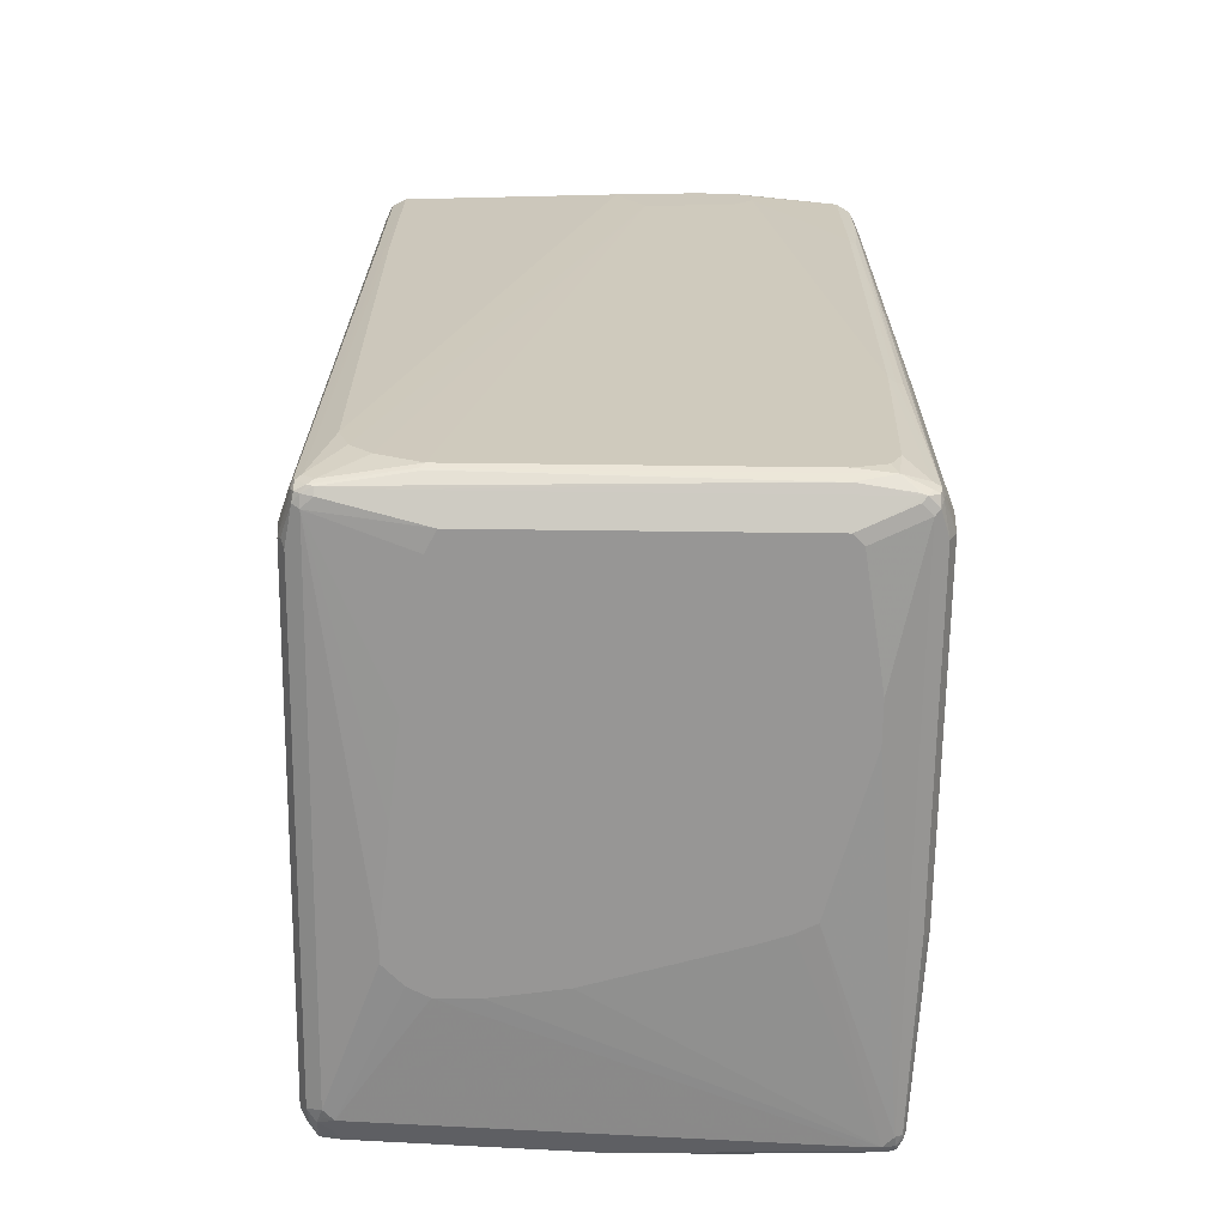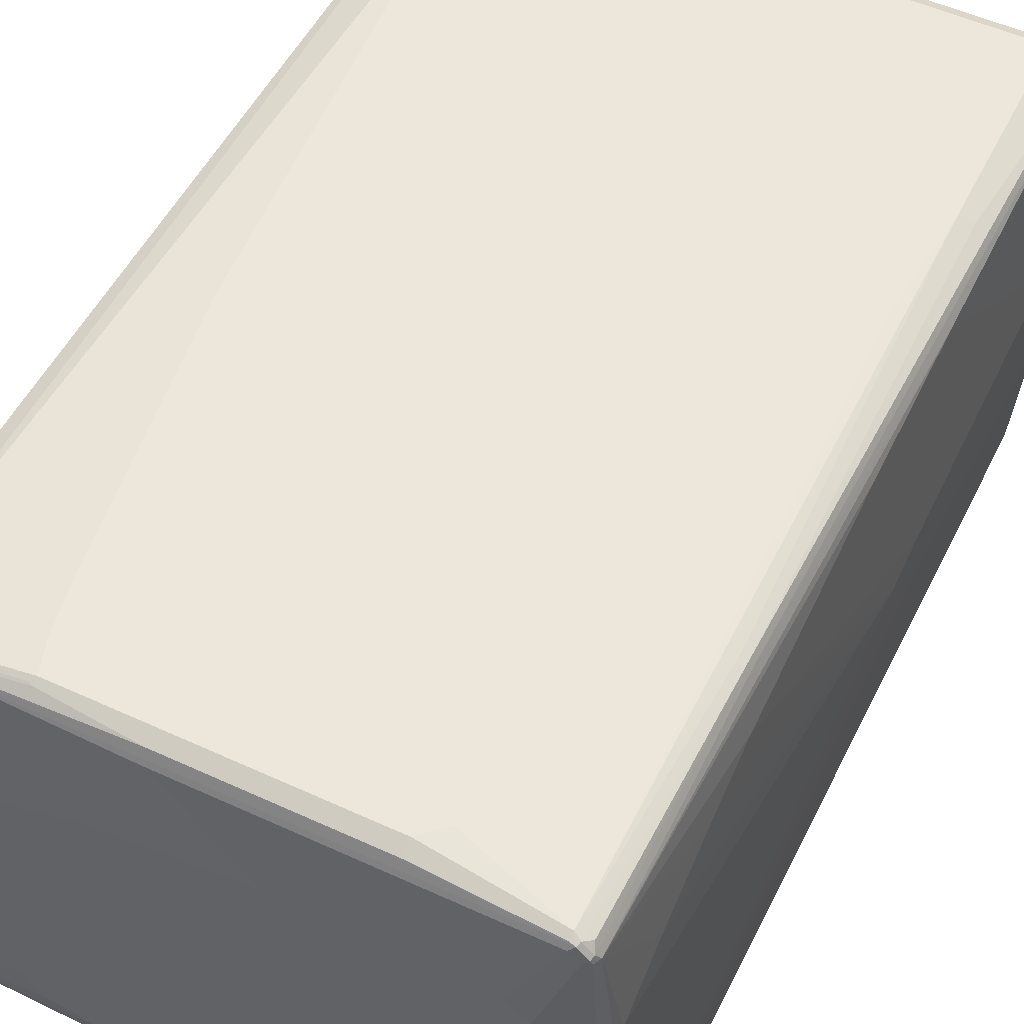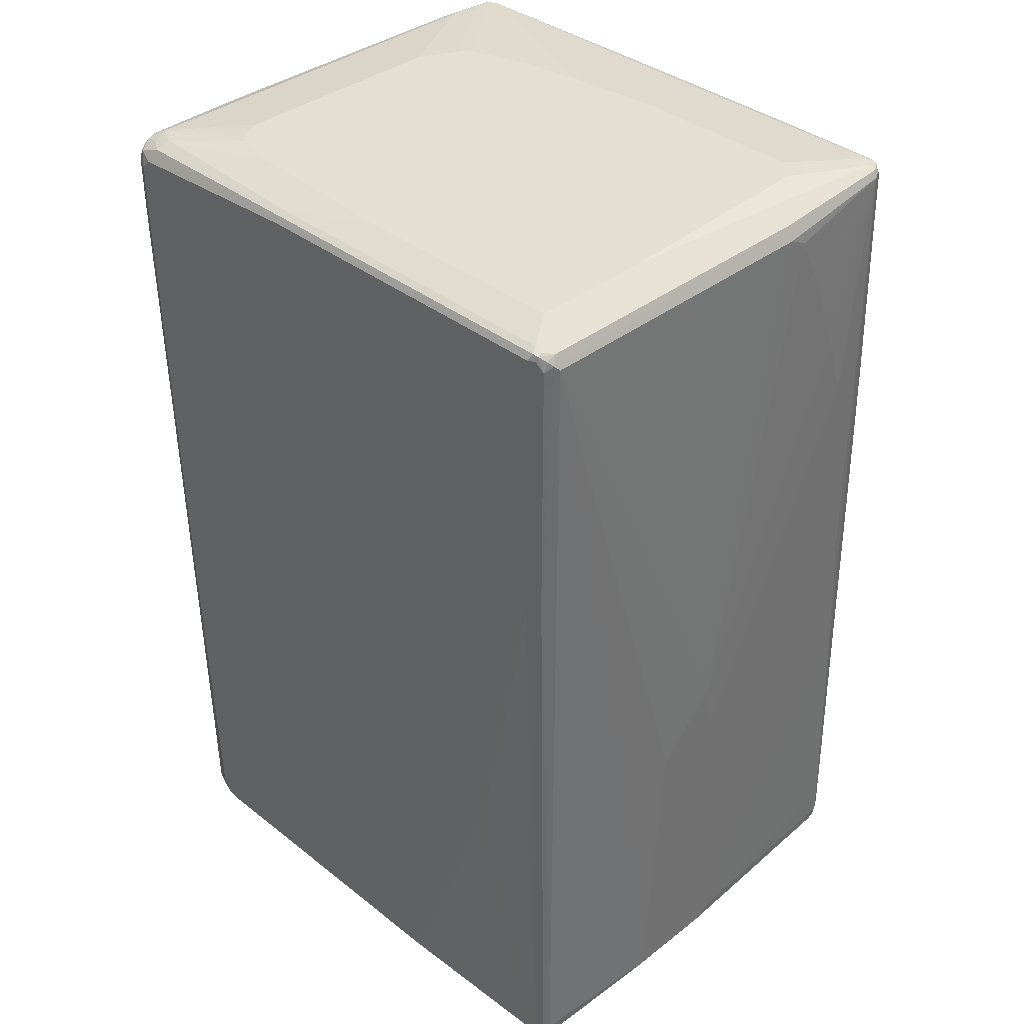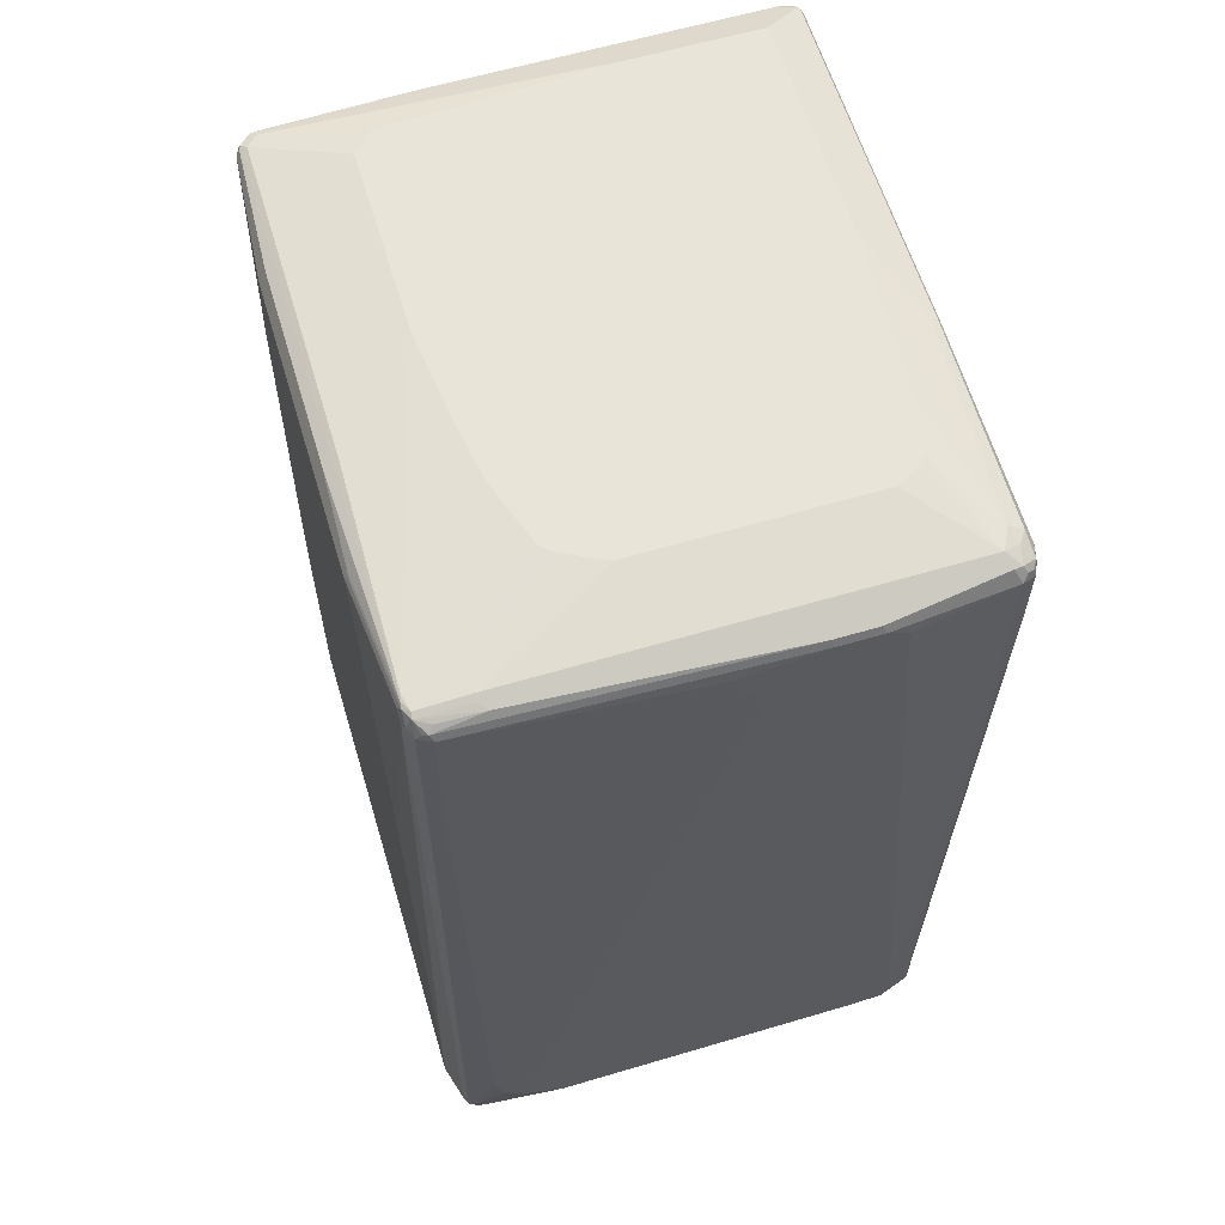
<metadata>
{"format":"obj","ext":"obj","renderer":"f3d","projection":"perspective","resolution":1024,"background":"white","views":[{"elev":-68.0,"azim":89.3,"up":"+Y"},{"elev":53.1,"azim":-153.8,"up":"+Z"},{"elev":37.2,"azim":-134.8,"up":"+Y"},{"elev":61.3,"azim":73.2,"up":"+Y"}]}
</metadata>
<code>
v 0.5103 0.7314 -0.2041
v 0.5103 0.7314 -0.136
v 0.5103 0.7144 -0.2381
v 0.4933 0.7314 -0.3912
v 0.482 0.754 -0.3799
v 0.5047 0.7427 -0.1984
v 0.5047 0.7427 -0.1304
v 0.4933 0.7314 0.3743
v 0.5103 0.7144 0
v 0.5103 0.6804 -0.2381
v 0.482 0.72 -0.4139
v 0.4848 0.7399 -0.3997
v 0.4933 0.4593 -0.3912
v 0.4791 0.7513 -0.3941
v 0.4593 0.7654 -0.3743
v 0.482 0.754 0.3005
v 0.4876 0.7427 0.3799
v 0.4848 0.7399 0.387
v 0.482 0.7314 0.3969
v 0.4891 0.3827 0.3827
v 0.4933 0.3913 0.3743
v 0.5103 0.6804 -0.01699
v 0.4933 -0.6123 0.3572
v 0.4933 -0.6633 0.3402
v 0.5103 0.6633 -0.2211
v 0.4933 -0.7144 -0.3402
v 0.4933 -0.6804 -0.3572
v 0.4933 -0.3401 -0.3743
v 0.4593 0.7144 -0.4253
v 0.4678 0.7399 -0.4167
v 0.4791 0.7343 -0.4111
v 0.482 0.618 -0.4139
v 0.4876 0.4536 -0.4026
v 0.4508 0.757 -0.3997
v 0.4593 0.7654 0.3061
v 0.4252 0.7654 -0.3912
v 0.3061 0.7825 -0.3232
v 0.3232 0.7825 -0.3061
v 0.3402 0.7825 -0.2722
v 0.4706 0.7597 0.3118
v 0.4678 0.757 0.3955
v 0.4791 0.7513 0.3713
v 0.4678 0.7399 0.404
v 0.4593 0.7314 0.4082
v 0.482 0.3913 0.3969
v 0.472 -0.7399 0.3997
v 0.4763 -0.7314 0.3912
v 0.5103 0.6293 -0.05095
v 0.4933 -0.6804 0.3232
v 0.5103 0.6463 -0.2041
v 0.4933 -0.7314 -0.2892
v 0.4891 -0.7399 -0.3487
v 0.4763 -0.7314 -0.3912
v 0.4876 -0.3458 -0.3856
v 0.4422 0.7314 -0.4253
v 0.4593 0.6123 -0.4253
v 0.4309 0.754 -0.4139
v 0.4451 0.7513 -0.4111
v 0.4706 0.6067 -0.4195
v 0.482 -0.3344 -0.3969
v 0.4706 -0.737 -0.4026
v 0.4649 -0.1814 -0.4139
v 0.4536 -0.1927 -0.4195
v 0.4422 0.7654 0.3402
v 0.4593 0.7612 0.3933
v 0.3402 0.7825 0.102
v 0.3232 0.7825 0.136
v 0.102 0.7654 -0.4082
v -0.05095 0.7825 -0.3572
v 0.2211 0.7825 -0.3402
v 0.4508 0.757 0.404
v 0.4422 0.7484 0.4082
v 0.2381 0.7314 0.4253
v 0.2552 0.6804 0.4253
v 0.2722 0.5953 0.4253
v 0.3402 0.153 0.4253
v 0.4082 -0.6293 0.4253
v 0.4593 -0.7314 0.4082
v 0.4706 -0.7314 0.4026
v 0.4614 -0.7484 0.404
v 0.4635 -0.757 0.3997
v 0.472 -0.757 0.3827
v 0.4763 -0.7484 0.3743
v 0.5103 0.6293 -0.08501
v 0.4933 -0.6974 0.3061
v 0.4933 -0.7144 0.2722
v 0.4933 -0.7314 0.2381
v 0.4891 -0.7399 0.2466
v 0.482 -0.754 -0.2892
v 0.4706 -0.7597 -0.3743
v 0.4678 -0.7612 -0.3827
v 0.472 -0.7505 -0.3912
v 0.102 0.7484 -0.4253
v 0.4422 -0.1871 -0.4253
v 0.09631 0.7597 -0.4195
v 0.4678 -0.7527 -0.3997
v 0.4593 -0.7505 -0.404
v 0.4593 -0.7314 -0.4082
v 0.3061 0.7825 0.1701
v 0.2891 0.7825 0.1871
v 0.4337 0.7612 0.3997
v 0.4422 0.7597 0.4026
v 0.187 0.7825 0.2211
v -0.4593 0.7654 -0.4082
v -0.4252 0.7825 -0.3572
v 0.2381 0.7427 0.4195
v 0.2466 0.7399 0.421
v 0.08502 0.754 0.4139
v -0.2381 0.7314 0.4253
v 0.4082 -0.7144 0.4253
v 0.4422 -0.7484 0.4082
v 0.4479 -0.7597 0.4026
v 0.4103 -0.7314 0.421
v 0.3913 -0.7314 0.4253
v 0.4614 -0.7612 0.3912
v 0.4706 -0.7597 0.3743
v 0.4876 -0.7427 0.2381
v 0.482 -0.754 -0.2722
v 0.4678 -0.7612 0.2636
v 0.4252 -0.7825 -0.2892
v 0.4593 -0.7654 -0.3743
v 0.4508 -0.7612 -0.3997
v -0.4593 0.7484 -0.4253
v 0.4252 -0.6974 -0.4253
v -0.4649 0.7597 -0.4195
v 0.4082 -0.754 -0.4139
v 0.4082 -0.7314 -0.4253
v 0.08502 0.7654 0.3912
v -0.4508 0.7612 0.3997
v 0.08502 0.7825 0.2381
v -0.06804 0.7825 0.2551
v -0.472 0.757 -0.4167
v -0.4706 0.7597 -0.4082
v -0.482 0.754 -0.3912
v -0.4678 0.7612 -0.3487
v -0.4252 0.7825 -0.153
v -0.2381 0.754 0.4139
v -0.2552 0.7144 0.4253
v -0.4422 0.7597 0.4026
v -0.4422 0.7484 0.4082
v 0.4422 -0.7654 0.3912
v 0.3968 -0.7427 0.4195
v 0.3856 -0.754 0.4139
v -0.4422 -0.7314 0.4253
v 0.4593 -0.7654 0.3743
v 0.4252 -0.7825 0.2211
v 0.4082 -0.7825 -0.3061
v 0.4422 -0.7654 -0.3912
v -0.4167 -0.7612 -0.3997
v -0.482 0.7314 -0.4139
v -0.4706 0.7484 -0.4195
v -0.4593 0.3061 -0.4253
v -0.1531 -0.754 -0.4139
v -0.1531 -0.7314 -0.4253
v -0.4422 0.7654 0.3912
v -0.4593 0.7654 0.3743
v -0.4678 0.7612 0.3827
v -0.4536 0.754 0.4026
v -0.3742 0.7825 0.2551
v -0.4827 0.7484 -0.4082
v -0.482 0.754 0.136
v -0.4891 0.7399 -0.3997
v -0.4082 0.7825 0.2211
v -0.2722 0.6974 0.4253
v -0.3232 0.4933 0.4253
v -0.4593 0.3401 0.4082
v -0.4422 -0.3913 0.4253
v -0.4252 -0.2041 0.4253
v -0.4252 -0.7654 0.3912
v -0.1531 -0.7825 0.3061
v 0.01699 -0.7825 0.2892
v 0.1701 -0.7825 0.2722
v 0.3913 -0.7825 0.2381
v -0.4309 -0.754 0.4139
v -0.4763 -0.7144 0.4082
v -0.4649 -0.737 0.4139
v -0.4508 -0.7399 0.4167
v -0.4451 -0.7513 0.4111
v 0.2041 -0.7825 -0.3402
v -0.4593 -0.7654 -0.3912
v -0.4593 -0.7597 -0.4026
v -0.482 0.3061 -0.4139
v -0.4678 0.2977 -0.421
v -0.4422 0.1701 -0.4253
v -0.4763 -0.7314 -0.4082
v -0.4848 -0.7399 -0.404
v -0.4678 -0.757 -0.404
v -0.1616 -0.7399 -0.421
v -0.187 -0.7144 -0.4253
v -0.4593 -0.7484 -0.4082
v -0.3913 0.7825 0.2381
v -0.4706 0.7597 0.3743
v -0.4763 0.7484 0.3743
v -0.4706 0.754 0.3856
v -0.4649 0.7427 0.3969
v -0.4706 0.3458 0.4026
v -0.4933 0.7314 0.136
v -0.4933 0.7314 -0.3912
v -0.4933 -0.7314 -0.3912
v -0.4536 -0.3854 0.4195
v -0.4649 -0.3969 0.4139
v -0.4876 -0.6747 0.4026
v -0.4763 -0.6804 0.4082
v -0.4508 -0.757 0.3997
v -0.4394 -0.7626 0.3884
v -0.4422 -0.7654 0.3743
v -0.2041 -0.7825 0.2892
v -0.187 -0.7825 0.3061
v -0.4876 -0.7087 0.4026
v -0.4848 -0.7399 0.3997
v 0.1361 -0.7825 -0.3402
v -0.119 -0.7825 -0.2722
v -0.4763 -0.7654 -0.3743
v -0.4763 -0.7612 -0.3933
v -0.4876 -0.7314 -0.4026
v -0.4252 0.08502 -0.4253
v -0.3742 -0.1701 -0.4253
v -0.3572 -0.2381 -0.4253
v -0.4848 -0.757 -0.3955
v -0.4891 -0.7484 -0.3933
v -0.4763 0.3401 0.3912
v -0.4933 0.7144 0.1701
v -0.4933 0.6123 0.2211
v -0.4933 0.4763 0.2722
v -0.4933 0.4253 0.2892
v -0.4933 0.3741 0.3061
v -0.4933 -0 0.3572
v -0.4933 -0.2551 0.3743
v -0.5103 -0.119 -0.01699
v -0.5103 -0.7144 -0.153
v -0.5103 -0.2211 -0.1191
v -0.4933 -0.7484 -0.3743
v -0.5103 -0.7314 -0.153
v -0.4933 -0.6804 0.3912
v -0.4649 -0.754 0.3799
v -0.4763 -0.7654 -0.3572
v -0.2381 -0.7825 0.2381
v -0.2211 -0.7825 0.2722
v -0.4933 -0.7144 0.3912
v -0.4905 -0.7286 0.3884
v -0.4933 -0.7314 0.3743
v -0.4876 -0.7427 0.3685
v -0.4763 -0.7484 0.3743
v -0.1361 -0.7825 -0.2381
v -0.4876 -0.7597 -0.3799
v -0.1531 -0.7825 -0.1871
v -0.2211 -0.7825 0.05095
v -0.2381 -0.7825 0.1701
v -0.5103 -0.2041 -0
v -0.5103 -0.6974 0.03397
v -0.5103 -0.7314 0.01699
v -0.5047 -0.7427 -0.1587
v -0.4933 -0.7484 0.01699
v -0.5047 -0.7427 0.01132
v -0.4876 -0.7597 -0.3628
v -0.5103 -0.7144 0.03397
f 1 2 9
f 141 146 145
f 141 173 146
f 141 172 173
f 141 171 172
f 141 170 171
f 141 208 170
f 141 169 208
f 140 168 165
f 140 167 168
f 140 166 167
f 140 158 166
f 140 165 164
f 138 140 164
f 136 156 163
f 136 157 156
f 134 162 161
f 134 160 162
f 134 157 135
f 134 161 157
f 132 134 133
f 132 160 134
f 132 150 160
f 132 151 150
f 129 139 137
f 129 140 139
f 129 158 140
f 129 194 158
f 144 175 176
f 144 176 177
f 144 177 178
f 144 178 174
f 158 196 166
f 158 195 196
f 158 194 195
f 157 193 194
f 157 192 193
f 157 161 192
f 156 191 163
f 155 191 156
f 155 159 191
f 154 190 189
f 154 187 190
f 154 188 187
f 153 188 154
f 129 157 194
f 153 187 188
f 152 186 183
f 152 185 186
f 152 184 185
f 152 183 182
f 150 182 162
f 150 162 160
f 149 180 181
f 149 181 153
f 148 211 180
f 148 179 211
f 147 179 148
f 144 203 175
f 144 167 203
f 153 181 187
f 129 156 157
f 129 155 156
f 128 159 155
f 116 118 117
f 116 119 118
f 116 145 119
f 115 141 145
f 115 145 116
f 114 143 142
f 114 174 143
f 114 144 174
f 112 169 141
f 112 174 169
f 112 143 174
f 112 142 143
f 112 114 142
f 119 145 146
f 112 141 115
f 110 114 113
f 109 140 138
f 109 139 140
f 109 137 139
f 106 108 107
f 105 157 136
f 105 135 157
f 104 135 105
f 104 134 135
f 104 133 134
f 104 132 133
f 104 125 132
f 102 108 106
f 111 114 112
f 161 193 192
f 120 146 173
f 120 172 171
f 128 131 159
f 126 154 127
f 126 153 154
f 123 182 150
f 123 152 182
f 123 132 125
f 123 151 132
f 123 150 151
f 122 153 126
f 122 149 153
f 122 180 149
f 122 148 180
f 121 147 148
f 120 173 172
f 121 148 122
f 120 179 147
f 120 211 179
f 120 212 211
f 120 244 212
f 120 246 244
f 120 247 246
f 120 248 247
f 120 237 248
f 120 238 237
f 120 207 238
f 120 208 207
f 120 170 208
f 120 171 170
f 120 147 121
f 101 131 128
f 161 162 197
f 162 198 197
f 221 228 234
f 220 245 232
f 219 245 220
f 214 245 219
f 213 237 236
f 213 248 237
f 213 247 248
f 213 246 247
f 213 244 246
f 213 245 214
f 213 255 245
f 213 236 255
f 212 244 213
f 210 243 235
f 210 242 243
f 210 241 242
f 210 240 241
f 210 239 240
f 209 239 210
f 206 235 236
f 206 237 238
f 206 236 237
f 204 210 235
f 204 206 205
f 204 235 206
f 202 239 209
f 202 234 239
f 222 229 223
f 223 229 224
f 224 229 225
f 225 229 226
f 242 254 243
f 241 254 242
f 241 251 254
f 239 241 240
f 239 251 241
f 239 256 251
f 236 254 255
f 236 253 254
f 235 253 236
f 235 254 253
f 235 243 254
f 234 256 239
f 234 250 256
f 199 232 233
f 233 254 251
f 232 252 233
f 232 245 252
f 229 250 249
f 229 256 250
f 229 251 256
f 229 233 251
f 229 230 233
f 229 231 230
f 228 250 234
f 227 250 228
f 227 249 250
f 226 249 227
f 226 229 249
f 233 252 254
f 199 220 232
f 199 215 220
f 198 231 229
f 182 186 215
f 182 183 186
f 181 214 187
f 180 214 181
f 180 213 214
f 180 212 213
f 180 211 212
f 178 210 204
f 176 209 210
f 176 178 177
f 176 210 178
f 175 202 209
f 175 203 202
f 182 215 199
f 175 209 176
f 169 207 208
f 169 238 207
f 169 206 238
f 169 205 206
f 169 204 205
f 169 174 204
f 167 196 200
f 167 202 203
f 167 201 202
f 167 200 201
f 166 196 167
f 162 199 198
f 162 182 199
f 174 178 204
f 161 197 193
f 184 216 185
f 185 218 189
f 198 230 231
f 198 233 230
f 198 199 233
f 197 229 222
f 197 198 229
f 196 201 200
f 196 202 201
f 196 234 202
f 196 221 234
f 194 196 195
f 193 228 221
f 193 227 228
f 193 226 227
f 185 217 218
f 193 225 226
f 193 223 224
f 193 222 223
f 193 197 222
f 193 196 194
f 193 221 196
f 187 214 219
f 186 220 215
f 186 219 220
f 186 187 219
f 185 216 217
f 185 187 186
f 185 190 187
f 185 189 190
f 193 224 225
f 101 130 131
f 101 103 130
f 101 108 102
f 29 124 127
f 29 94 124
f 29 56 94
f 29 55 30
f 28 61 54
f 28 53 61
f 27 53 28
f 27 52 53
f 26 50 51
f 26 52 27
f 26 51 52
f 25 50 26
f 24 49 48
f 24 83 49
f 24 47 83
f 23 47 24
f 22 24 48
f 21 47 23
f 20 47 21
f 20 46 47
f 20 45 46
f 19 45 20
f 19 78 45
f 19 44 78
f 19 43 44
f 19 41 43
f 18 41 19
f 29 127 154
f 29 154 189
f 29 189 218
f 29 218 217
f 37 70 69
f 36 70 37
f 36 69 70
f 36 68 69
f 36 57 68
f 35 99 64
f 35 67 99
f 35 66 67
f 35 65 40
f 35 64 65
f 34 57 36
f 34 58 57
f 33 54 60
f 17 41 18
f 32 63 59
f 32 61 62
f 32 60 61
f 32 33 60
f 32 59 56
f 30 58 34
f 30 57 58
f 30 55 57
f 29 93 55
f 29 123 93
f 29 152 123
f 29 184 152
f 29 216 184
f 29 217 216
f 32 62 63
f 17 42 41
f 16 42 17
f 16 41 42
f 7 16 17
f 5 12 14
f 5 7 6
f 5 16 7
f 5 35 16
f 5 15 35
f 5 14 15
f 4 32 11
f 4 13 32
f 4 12 5
f 4 11 12
f 3 13 4
f 3 10 13
f 8 17 18
f 2 8 9
f 2 7 17
f 1 7 2
f 1 6 7
f 1 5 6
f 1 4 5
f 1 3 4
f 1 10 3
f 1 25 10
f 1 50 25
f 1 84 50
f 1 48 84
f 1 22 48
f 1 9 22
f 2 17 8
f 37 69 105
f 8 18 19
f 8 20 21
f 16 40 41
f 16 35 40
f 15 66 35
f 15 39 66
f 15 38 39
f 15 37 38
f 15 36 37
f 15 34 36
f 14 30 34
f 14 34 15
f 13 54 33
f 13 28 54
f 13 33 32
f 8 19 20
f 12 30 14
f 11 56 29
f 11 32 56
f 11 31 12
f 11 30 31
f 11 29 30
f 10 28 13
f 10 27 28
f 10 26 27
f 10 25 26
f 9 24 22
f 9 23 24
f 9 21 23
f 8 21 9
f 12 31 30
f 37 105 136
f 37 136 163
f 37 163 191
f 80 113 114
f 80 110 113
f 80 112 81
f 80 111 112
f 78 80 79
f 78 110 80
f 73 75 74
f 73 76 75
f 73 77 76
f 73 110 77
f 73 114 110
f 73 144 114
f 73 167 144
f 80 114 111
f 73 168 167
f 73 164 165
f 73 138 164
f 73 109 138
f 73 137 109
f 73 108 137
f 73 107 108
f 71 73 72
f 71 107 73
f 71 106 107
f 71 102 106
f 68 105 69
f 68 104 105
f 68 125 104
f 73 165 168
f 68 95 125
f 81 112 115
f 82 115 116
f 101 137 108
f 101 129 137
f 101 155 129
f 101 128 155
f 98 127 124
f 97 127 98
f 97 126 127
f 97 122 126
f 96 122 97
f 94 98 124
f 93 125 95
f 93 123 125
f 91 96 92
f 81 115 82
f 91 122 96
f 91 120 121
f 91 146 120
f 91 119 146
f 89 91 90
f 89 119 91
f 89 118 119
f 88 116 117
f 88 117 118
f 83 86 85
f 83 87 86
f 83 88 87
f 82 88 83
f 82 116 88
f 91 121 122
f 245 255 254
f 65 103 101
f 65 102 71
f 46 82 83
f 46 81 82
f 46 80 81
f 46 79 80
f 45 79 46
f 45 78 79
f 44 110 78
f 44 77 110
f 44 76 77
f 44 75 76
f 44 74 75
f 44 73 74
f 44 72 73
f 46 83 47
f 44 71 72
f 41 71 43
f 41 65 71
f 40 65 41
f 37 39 38
f 37 66 39
f 37 67 66
f 37 99 67
f 37 100 99
f 37 103 100
f 37 130 103
f 37 131 130
f 37 159 131
f 37 191 159
f 43 71 44
f 65 100 103
f 48 49 85
f 48 86 87
f 65 101 102
f 64 100 65
f 64 99 100
f 61 63 62
f 61 94 63
f 61 98 94
f 61 97 98
f 61 96 97
f 61 92 96
f 57 95 68
f 57 93 95
f 56 63 94
f 56 59 63
f 48 85 86
f 55 93 57
f 53 92 61
f 52 92 53
f 52 91 92
f 52 90 91
f 52 89 90
f 52 118 89
f 52 88 118
f 51 88 52
f 51 87 88
f 50 84 51
f 49 83 85
f 48 51 84
f 48 87 51
f 54 61 60
f 245 254 252

</code>
